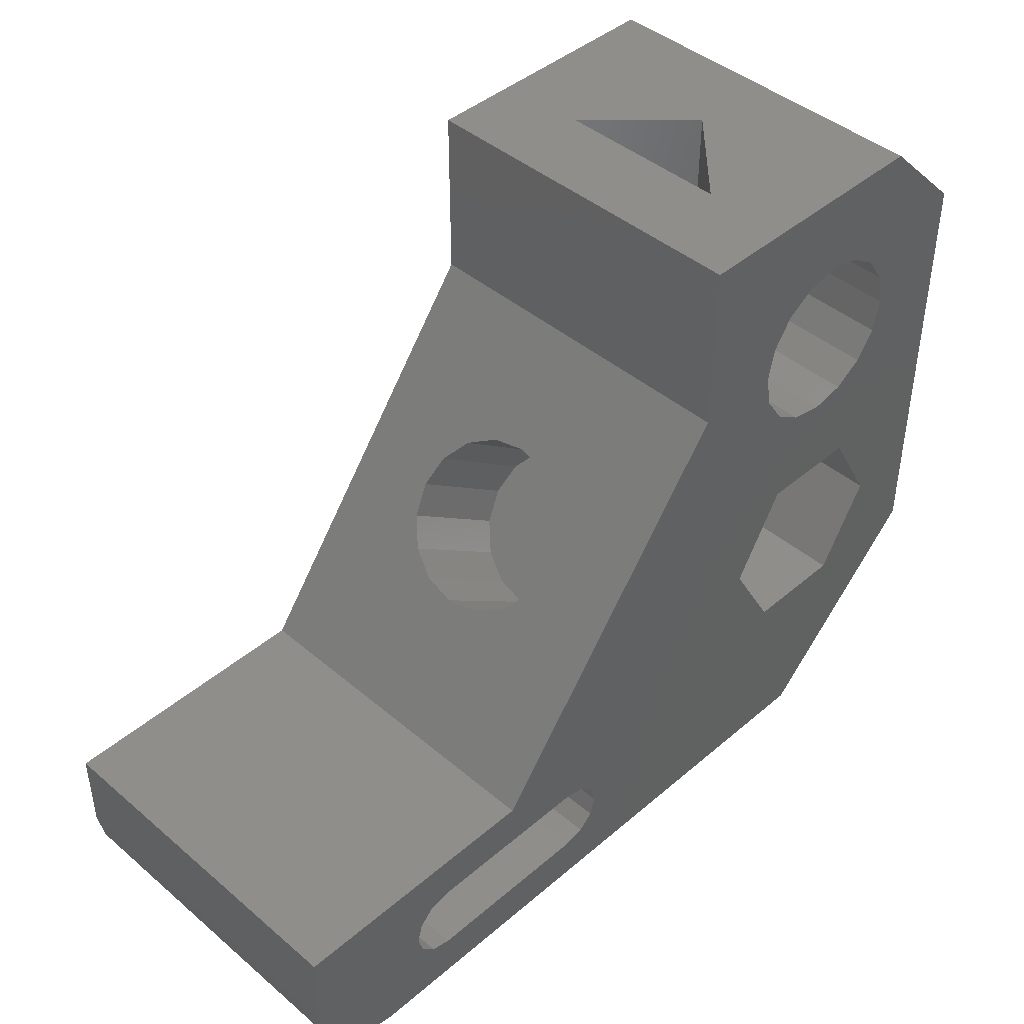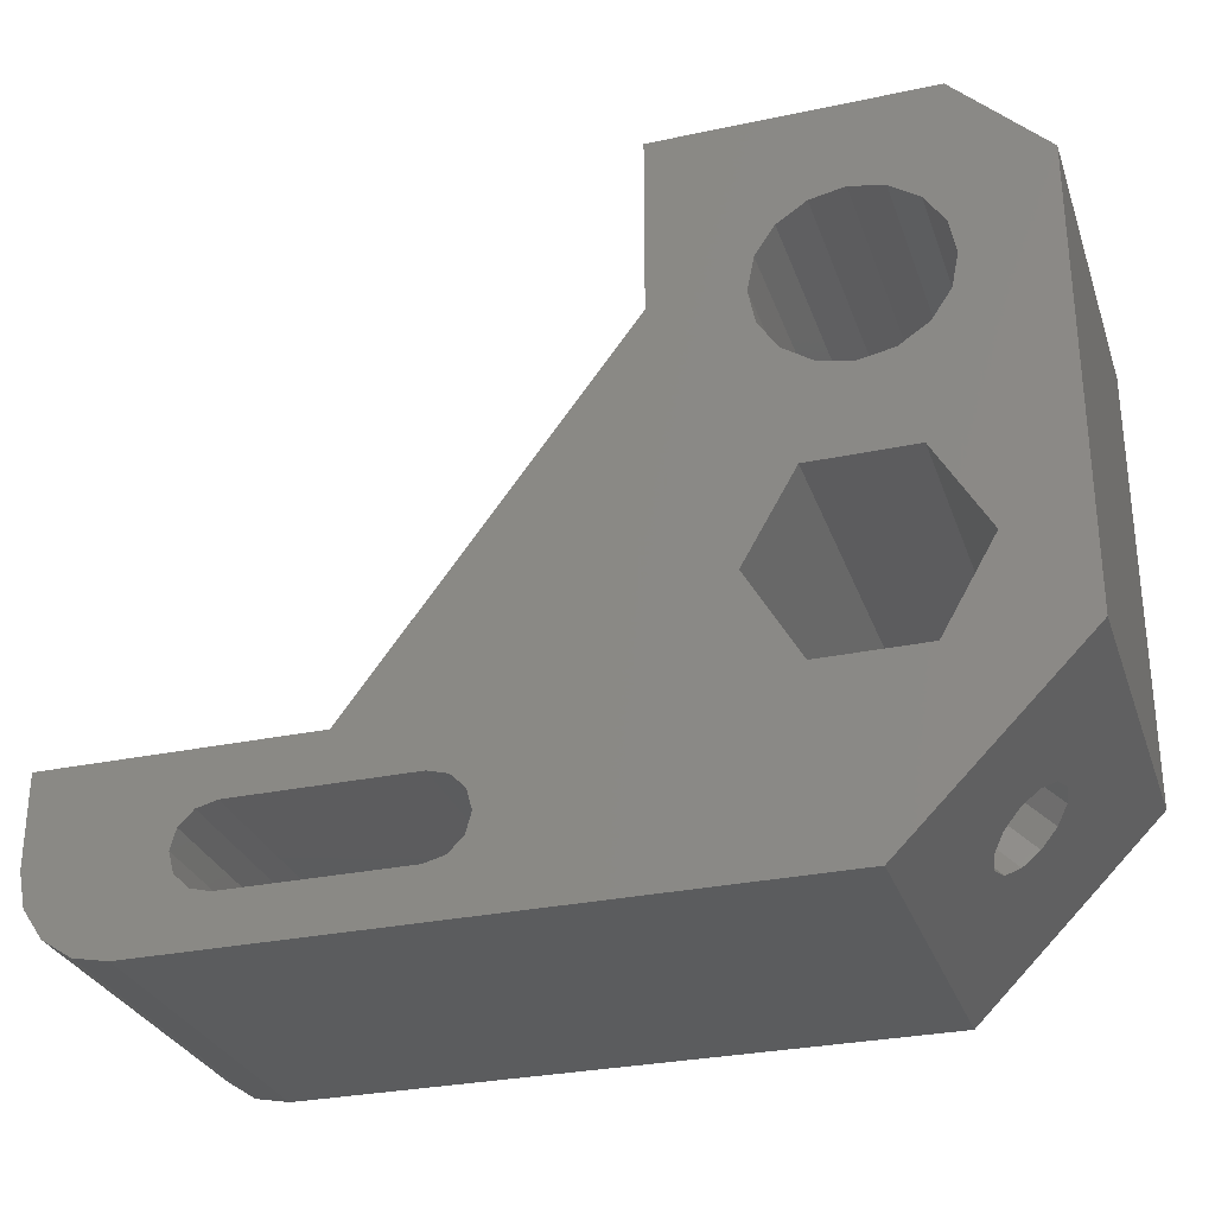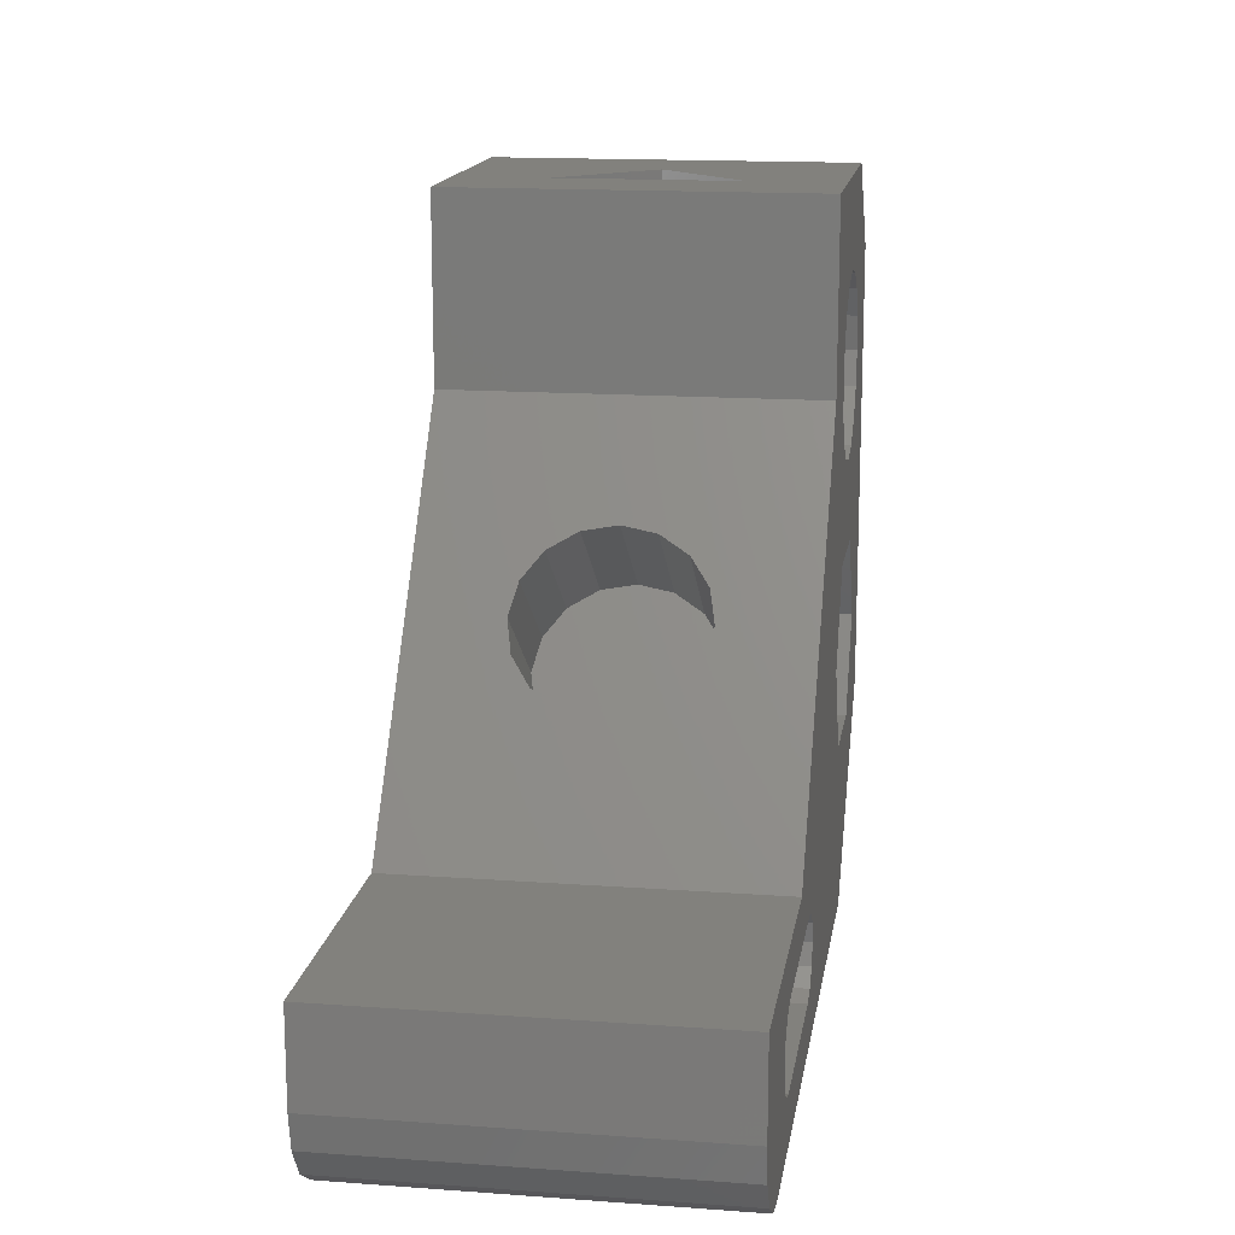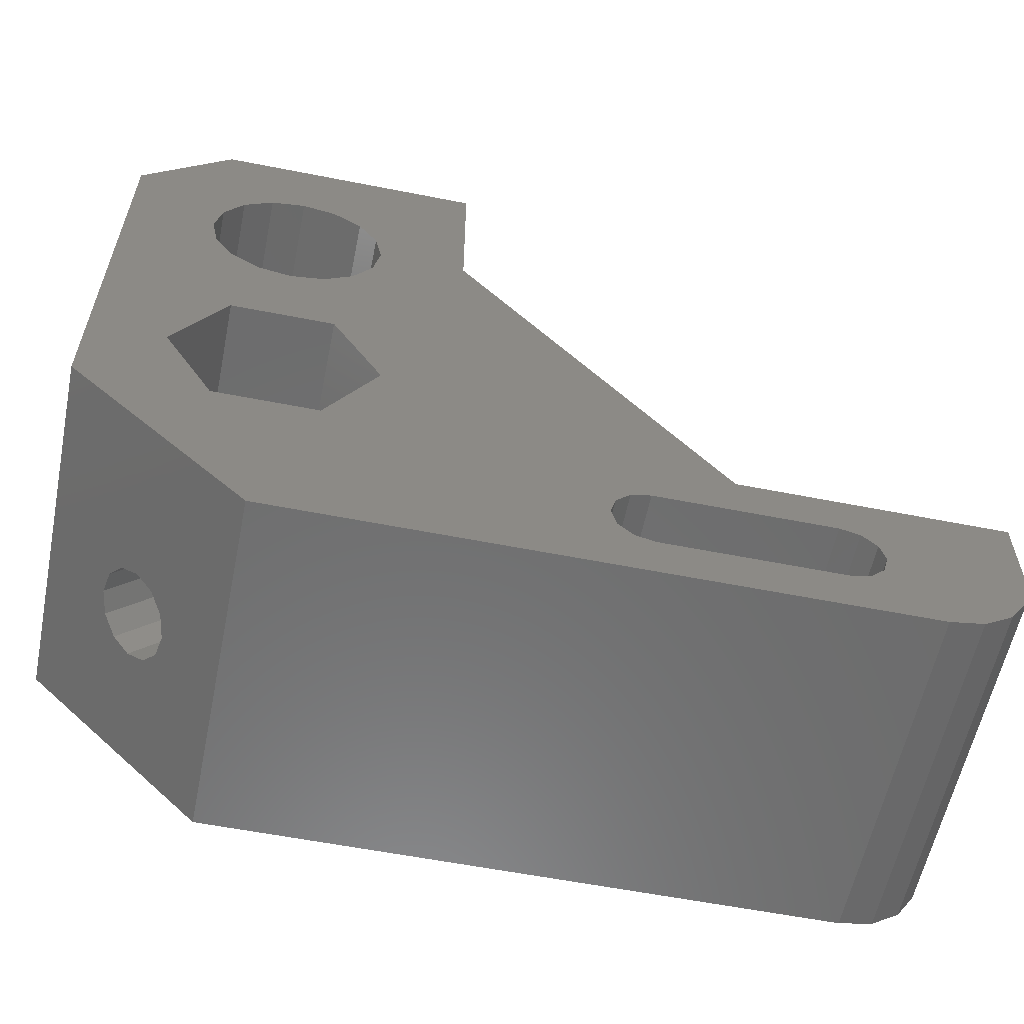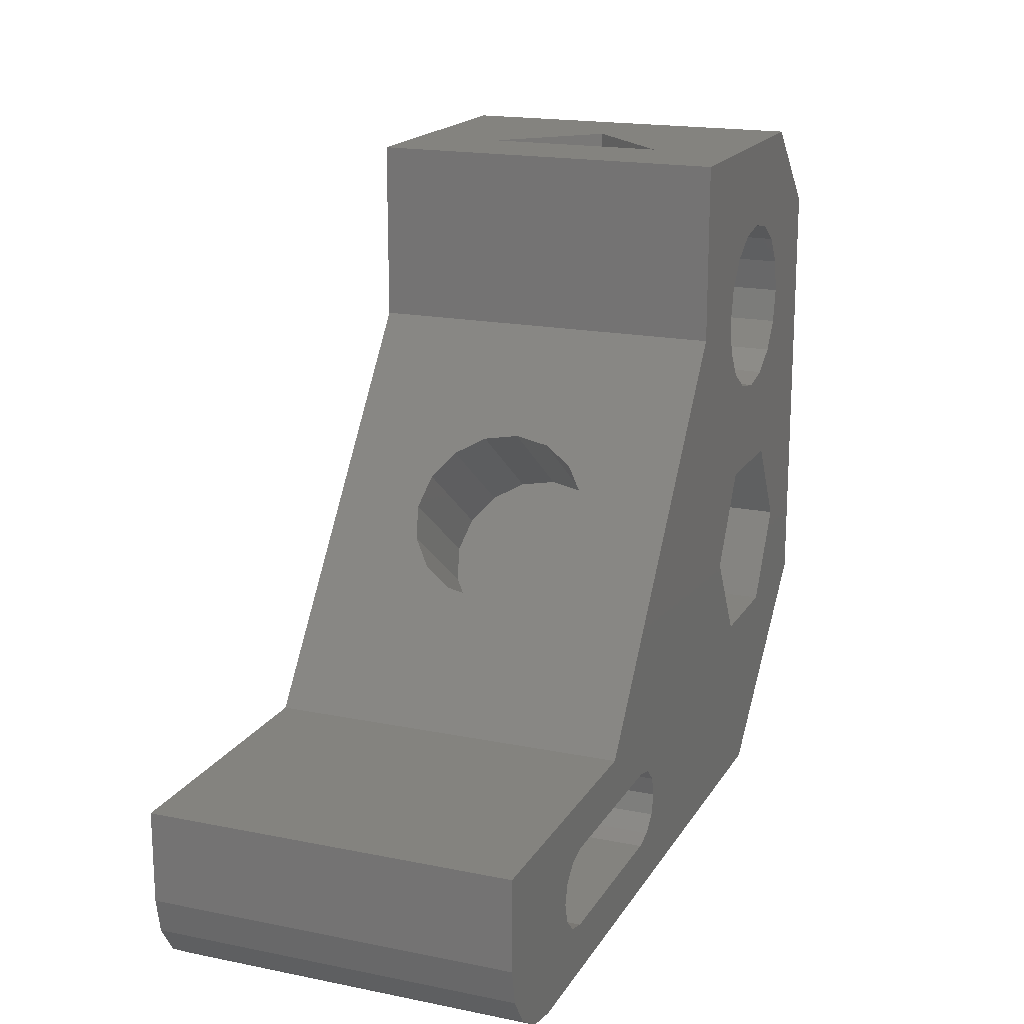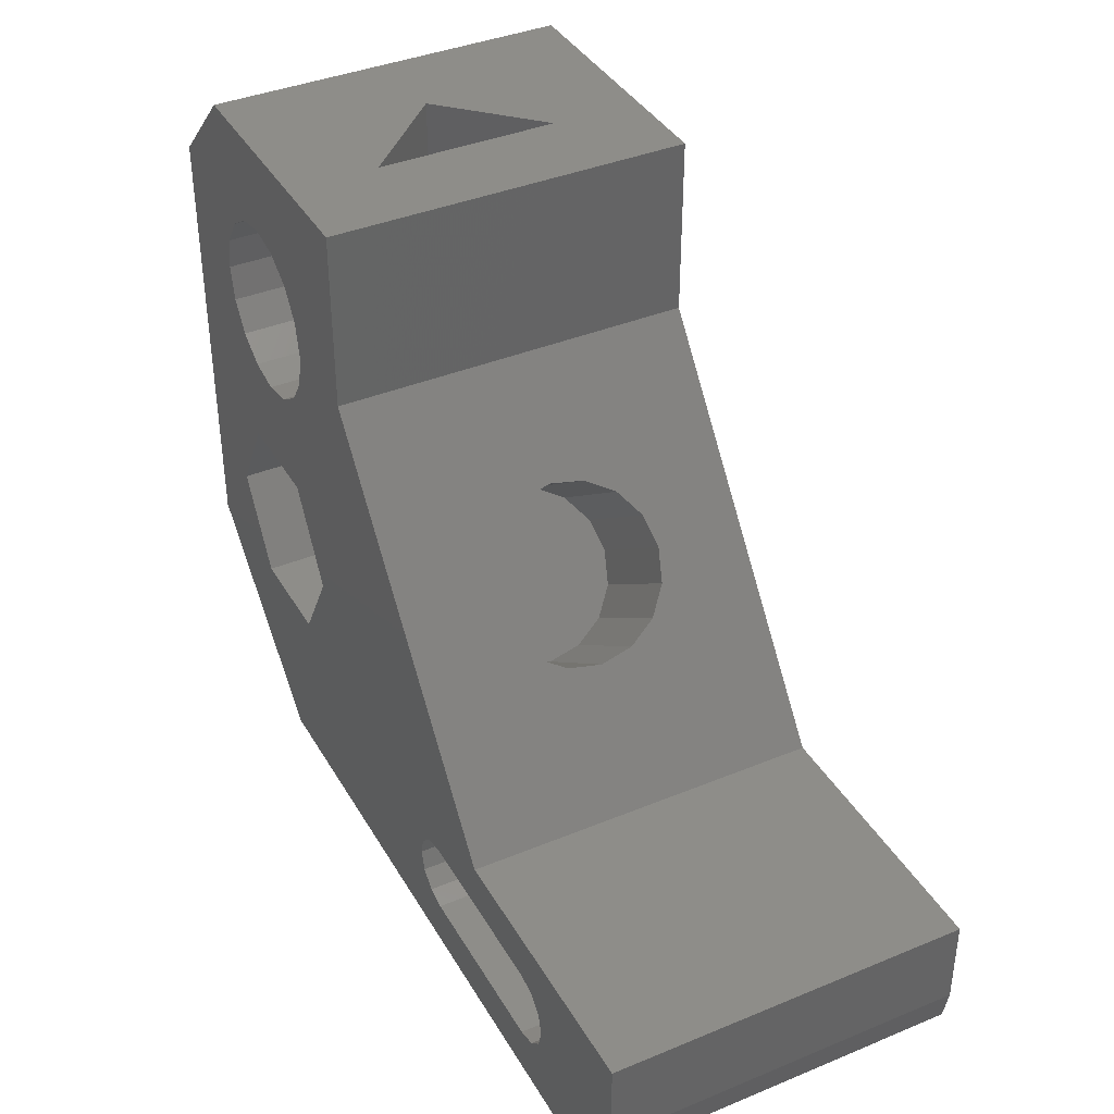
<metadata>
{"format":"stl","ext":"stl","renderer":"f3d","projection":"perspective","resolution":1024,"background":"white","views":[{"elev":43.5,"azim":134.9,"up":"+Y"},{"elev":-29.4,"azim":-162.6,"up":"+Y"},{"elev":15.3,"azim":98.8,"up":"+Y"},{"elev":-58.7,"azim":-11.5,"up":"+Y"},{"elev":17.8,"azim":111.8,"up":"+Y"},{"elev":38.9,"azim":62.6,"up":"+Y"}]}
</metadata>
<code>
# stl→obj: 160 verts, 328 faces
v 0 20 -20
v 20 0 -20
v 10.29 9.712 -7.025
v 8.509 11.49 -6.414
v 7.185 12.82 -4.628
v 0 20 20
v 20 0 20
v 10.12 9.879 2.972
v 11.9 8.101 2.362
v 13.22 6.777 0.5753
v 13.74 6.261 -1.908
v 13.31 6.693 -4.423
v 12.04 7.956 -6.296
v 6.67 13.33 -2.144
v 7.101 12.9 0.371
v 8.365 11.64 2.244
v 14.26 19.89 -4.628
v 13.74 20.4 -2.144
v 14.17 19.97 0.371
v 15.58 18.56 -6.414
v 17.36 16.78 -7.025
v 19.11 15.03 -6.296
v 20.38 13.76 -4.423
v 20.29 13.85 0.5753
v 20.81 13.33 -1.908
v 18.97 15.17 2.362
v 17.19 16.95 2.972
v 15.44 18.71 2.244
v 14.23 20 20
v 25.77 20 20
v 25.77 40 20
v 20 50 20
v 14.23 40 20
v 8.453 30 20
v 16.17 50.76 20
v 12.93 52.93 20
v 10.76 56.17 20
v 10 60 20
v 10.76 63.83 20
v 40 80 20
v 10 80 20
v 0 70 20
v 20 70 20
v 23.83 69.24 20
v 40 60 20
v 70 20 20
v 30 60 20
v 29.24 56.17 20
v 27.07 52.93 20
v 23.83 50.76 20
v 31.55 30 20
v 58.34 13.89 20
v 60.59 14.49 20
v 80.59 14.49 20
v 100 20 20
v 12.93 67.07 20
v 16.17 69.24 20
v 27.07 67.07 20
v 29.24 63.83 20
v 60.59 5.507 20
v 58.34 6.109 20
v 56.7 7.754 20
v 56.09 10 20
v 56.7 12.25 20
v 100 10 20
v 82.83 13.89 20
v 84.48 12.25 20
v 85.08 10 20
v 84.48 7.754 20
v 99.24 6.173 20
v 93.83 0.7612 20
v 97.07 2.929 20
v 90 0 20
v 80.59 5.507 20
v 82.83 6.109 20
v 25.77 20 -20
v 14.23 20 -20
v 14.23 40 -20
v 20 50 -20
v 25.77 40 -20
v 10.76 63.83 -20
v 10 60 -20
v 10.76 56.17 -20
v 12.93 52.93 -20
v 16.17 50.76 -20
v 8.453 30 -20
v 40 80 -20
v 40 60 -20
v 23.83 69.24 -20
v 20 70 -20
v 0 70 -20
v 10 80 -20
v 70 20 -20
v 100 20 -20
v 80.59 14.49 -20
v 60.59 14.49 -20
v 58.34 13.89 -20
v 31.55 30 -20
v 23.83 50.76 -20
v 27.07 52.93 -20
v 29.24 56.17 -20
v 30 60 -20
v 16.17 69.24 -20
v 12.93 67.07 -20
v 29.24 63.83 -20
v 27.07 67.07 -20
v 56.7 12.25 -20
v 56.09 10 -20
v 56.7 7.754 -20
v 58.34 6.109 -20
v 60.59 5.507 -20
v 100 10 -20
v 99.24 6.173 -20
v 84.48 7.754 -20
v 85.08 10 -20
v 84.48 12.25 -20
v 82.83 13.89 -20
v 93.83 0.7612 -20
v 90 0 -20
v 97.07 2.929 -20
v 80.59 5.507 -20
v 82.83 6.109 -20
v 20 80 1.776e-15
v 30 80 -10
v 30 80 10
v 30 70 10
v 30 70 -10
v 20 70 3.553e-15
v 59.94 33.41 3.827
v 58.64 35.14 7.071
v 56.7 37.74 9.239
v 48.4 48.8 8.882e-16
v 48.86 48.19 -3.827
v 50.16 46.46 -7.071
v 52.1 43.86 -9.239
v 54.4 40.8 -10
v 56.7 37.74 -9.239
v 58.64 35.14 -7.071
v 59.94 33.41 -3.827
v 60.4 32.8 1.225e-15
v 54.4 40.8 10
v 52.1 43.86 9.239
v 50.16 46.46 7.071
v 48.86 48.19 3.827
v 42.4 31.8 -10
v 40.1 34.86 -9.239
v 38.16 37.46 -7.071
v 36.86 39.19 -3.827
v 36.4 39.8 8.882e-16
v 44.7 28.74 -9.239
v 46.64 26.14 -7.071
v 47.94 24.41 -3.827
v 48.4 23.8 1.225e-15
v 42.4 31.8 10
v 44.7 28.74 9.239
v 46.64 26.14 7.071
v 47.94 24.41 3.827
v 40.1 34.86 9.239
v 38.16 37.46 7.071
v 36.86 39.19 3.827
f 1 2 3
f 1 3 4
f 1 4 5
f 1 5 6
f 7 6 8
f 7 8 9
f 7 9 10
f 7 10 11
f 7 11 12
f 2 7 12
f 2 12 13
f 2 13 3
f 6 5 14
f 6 14 15
f 6 15 16
f 6 16 8
f 4 17 5
f 5 17 18
f 5 18 14
f 14 18 19
f 14 19 15
f 17 4 20
f 20 4 3
f 20 3 21
f 21 3 13
f 21 13 22
f 22 13 12
f 22 12 23
f 9 24 10
f 10 24 25
f 10 25 11
f 11 25 23
f 11 23 12
f 24 9 26
f 26 9 8
f 26 8 27
f 27 8 16
f 27 16 28
f 28 16 15
f 28 15 19
f 21 22 20
f 27 28 26
f 26 28 19
f 26 19 24
f 24 19 18
f 24 18 25
f 25 18 17
f 25 17 23
f 23 17 20
f 23 20 22
f 29 7 30
f 31 32 33
f 6 7 29
f 6 29 34
f 6 34 33
f 6 33 32
f 6 32 35
f 6 35 36
f 6 36 37
f 6 37 38
f 6 38 39
f 40 41 42
f 40 42 43
f 40 43 44
f 40 44 45
f 46 45 47
f 46 47 48
f 46 48 49
f 46 49 50
f 46 50 32
f 46 32 31
f 46 31 51
f 46 51 30
f 46 30 7
f 46 7 52
f 46 52 53
f 46 53 54
f 46 54 55
f 42 6 39
f 42 39 56
f 42 56 57
f 42 57 43
f 45 44 58
f 45 58 59
f 45 59 47
f 7 60 61
f 7 61 62
f 7 62 63
f 7 63 64
f 7 64 52
f 65 55 54
f 65 54 66
f 65 66 67
f 65 67 68
f 65 68 69
f 65 69 70
f 71 72 73
f 73 72 74
f 73 74 7
f 7 74 60
f 74 72 75
f 75 72 70
f 75 70 69
f 76 2 77
f 78 79 80
f 1 81 82
f 1 82 83
f 1 83 84
f 1 84 85
f 1 85 79
f 1 79 78
f 1 78 86
f 1 86 77
f 1 77 2
f 87 88 89
f 87 89 90
f 87 90 91
f 87 91 92
f 93 94 95
f 93 95 96
f 93 96 97
f 93 97 2
f 93 2 76
f 93 76 98
f 93 98 80
f 93 80 79
f 93 79 99
f 93 99 100
f 93 100 101
f 93 101 102
f 93 102 88
f 91 90 103
f 91 103 104
f 91 104 81
f 91 81 1
f 88 102 105
f 88 105 106
f 88 106 89
f 2 97 107
f 2 107 108
f 2 108 109
f 2 109 110
f 2 110 111
f 112 113 114
f 112 114 115
f 112 115 116
f 112 116 117
f 112 117 95
f 112 95 94
f 118 119 120
f 120 119 121
f 119 2 121
f 121 2 111
f 114 113 122
f 122 113 120
f 122 120 121
f 73 7 119
f 119 7 2
f 6 42 1
f 1 42 91
f 123 124 92
f 41 40 125
f 41 125 123
f 41 123 92
f 92 124 87
f 87 124 125
f 87 125 40
f 126 127 128
f 128 123 126
f 126 123 125
f 127 124 128
f 128 124 123
f 126 125 127
f 127 125 124
f 90 57 103
f 103 57 56
f 103 56 104
f 104 56 39
f 104 39 81
f 81 39 38
f 81 38 82
f 57 90 43
f 43 90 89
f 43 89 44
f 44 89 106
f 44 106 58
f 58 106 105
f 58 105 59
f 59 105 102
f 59 102 47
f 94 55 112
f 112 55 65
f 112 65 113
f 113 65 70
f 113 70 120
f 120 70 72
f 120 72 118
f 118 72 71
f 118 71 119
f 119 71 73
f 41 92 42
f 42 92 91
f 46 93 129
f 46 129 130
f 46 130 131
f 46 131 45
f 88 45 132
f 88 132 133
f 88 133 134
f 88 134 135
f 88 135 136
f 88 136 137
f 93 88 137
f 93 137 138
f 93 138 139
f 93 139 140
f 93 140 129
f 45 131 141
f 45 141 142
f 45 142 143
f 45 143 144
f 45 144 132
f 145 135 146
f 146 135 134
f 146 134 147
f 147 134 133
f 147 133 148
f 148 133 132
f 148 132 149
f 135 145 136
f 136 145 150
f 136 150 137
f 137 150 151
f 137 151 138
f 138 151 152
f 138 152 139
f 139 152 153
f 139 153 140
f 154 131 155
f 155 131 130
f 155 130 156
f 156 130 129
f 156 129 157
f 157 129 140
f 157 140 153
f 131 154 141
f 141 154 158
f 141 158 142
f 142 158 159
f 142 159 143
f 143 159 160
f 143 160 144
f 144 160 149
f 144 149 132
f 155 158 154
f 158 155 159
f 159 155 156
f 159 156 160
f 160 156 157
f 160 157 149
f 149 157 153
f 149 153 148
f 148 153 152
f 148 152 147
f 147 152 151
f 147 151 146
f 146 151 150
f 146 150 145
f 115 67 116
f 116 67 66
f 116 66 117
f 117 66 54
f 117 54 95
f 67 115 68
f 68 115 114
f 68 114 69
f 69 114 122
f 69 122 75
f 75 122 121
f 75 121 74
f 96 95 53
f 53 95 54
f 108 62 109
f 109 62 61
f 109 61 110
f 110 61 60
f 110 60 111
f 62 108 63
f 63 108 107
f 63 107 64
f 64 107 97
f 64 97 52
f 52 97 96
f 52 96 53
f 121 111 74
f 74 111 60
f 29 30 77
f 77 30 76
f 76 30 98
f 98 30 51
f 98 51 80
f 80 51 31
f 80 31 78
f 78 31 33
f 78 33 86
f 86 33 34
f 86 34 77
f 77 34 29
f 79 50 99
f 99 50 49
f 99 49 100
f 100 49 48
f 100 48 101
f 101 48 47
f 101 47 102
f 50 79 32
f 32 79 85
f 32 85 35
f 35 85 84
f 35 84 36
f 36 84 83
f 36 83 37
f 37 83 82
f 37 82 38
f 87 40 88
f 88 40 45
f 46 55 93
f 93 55 94

</code>
